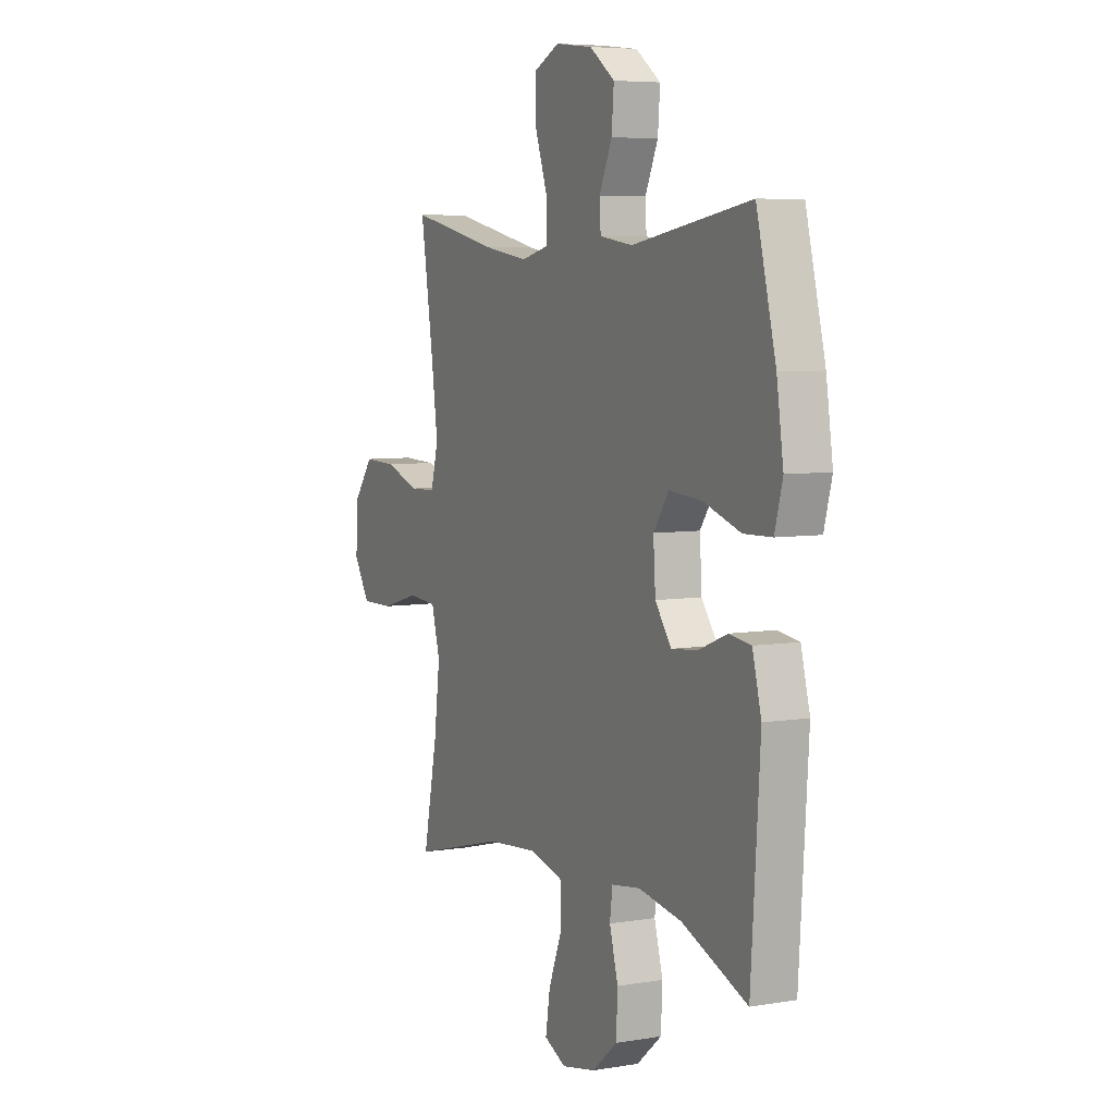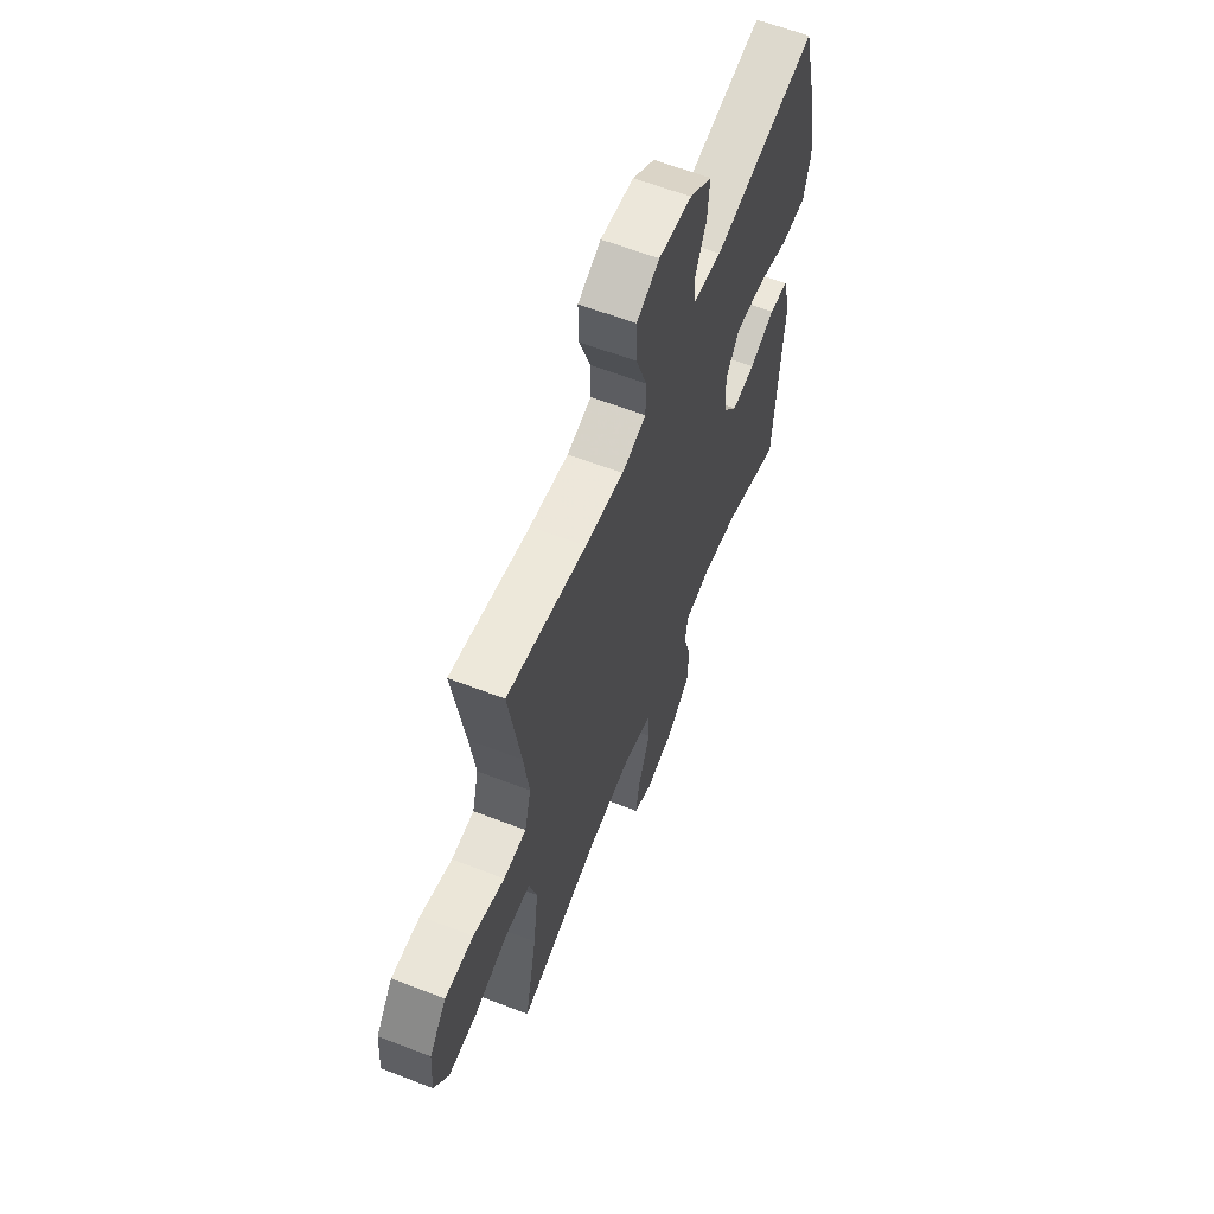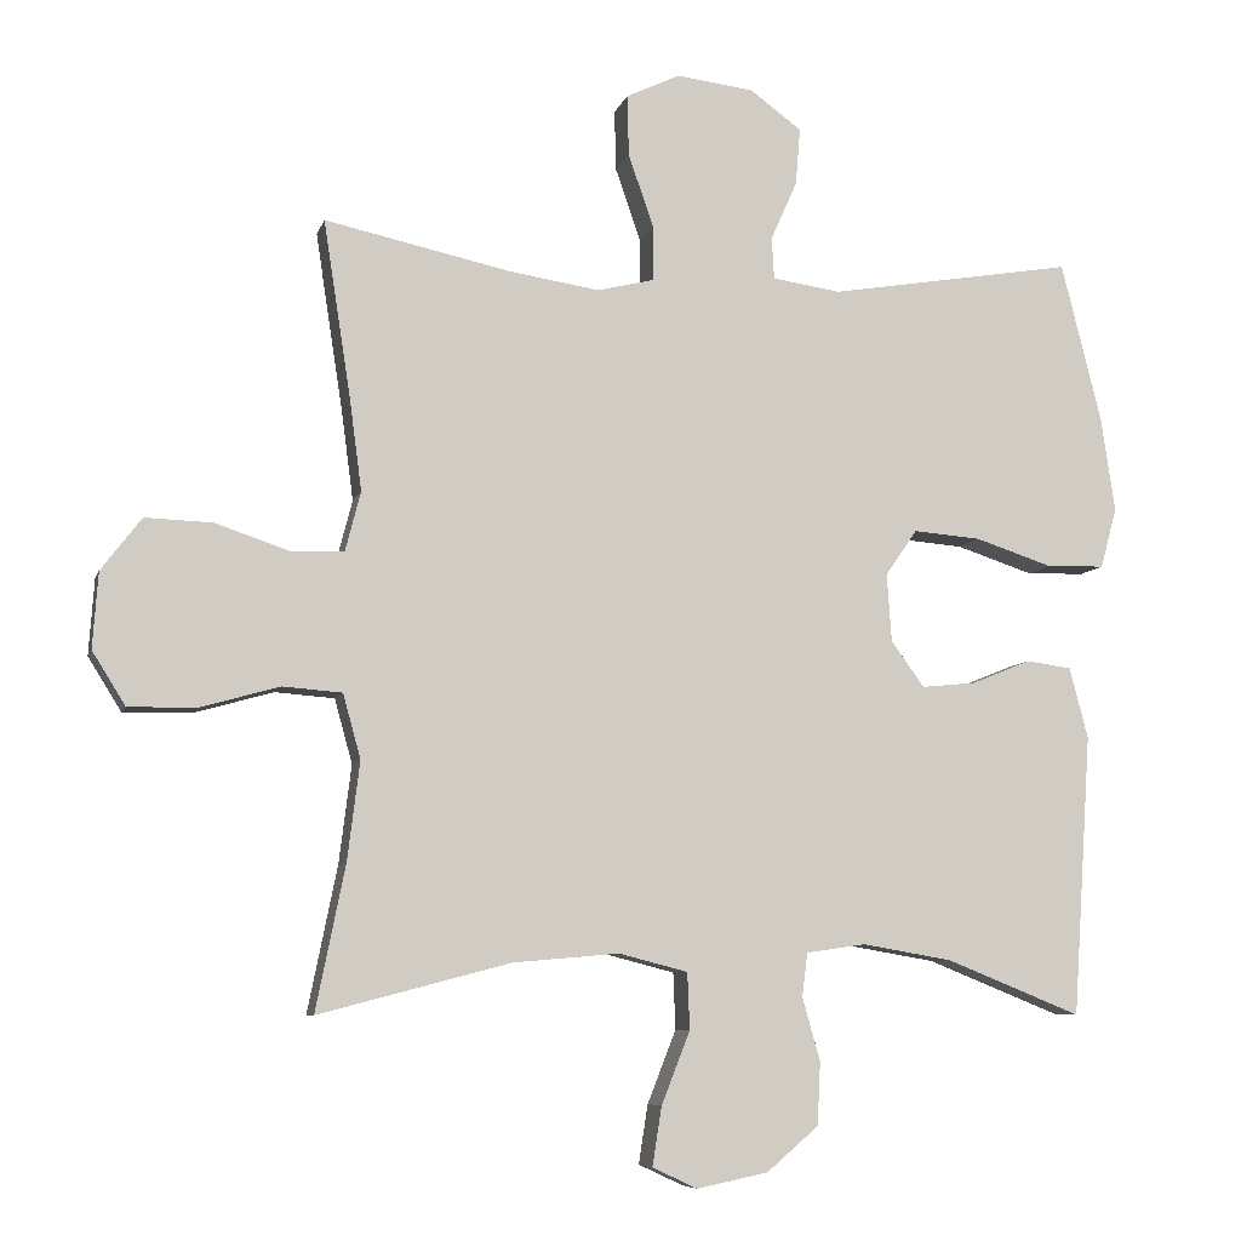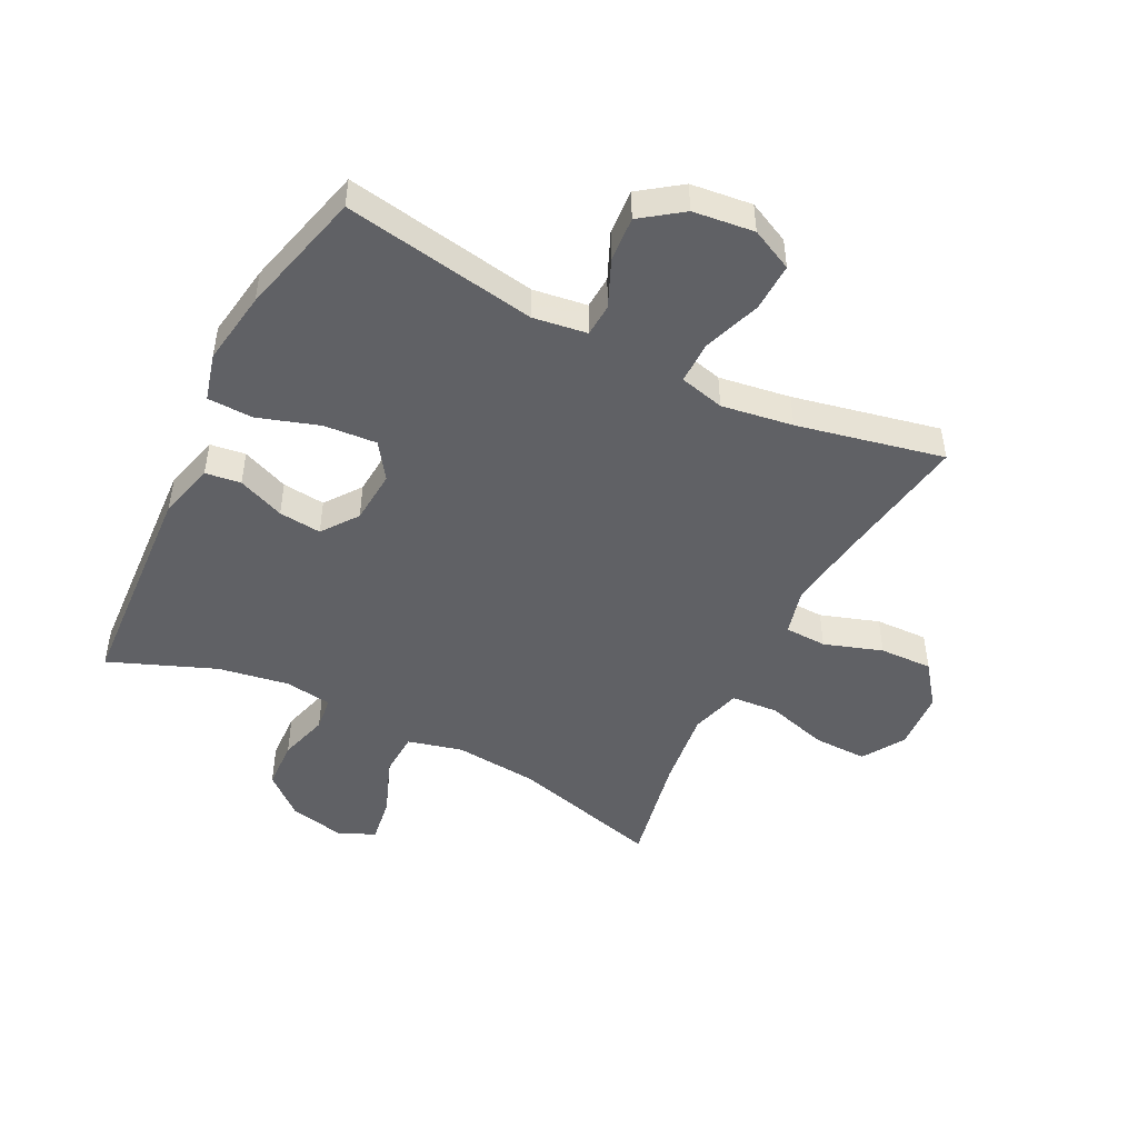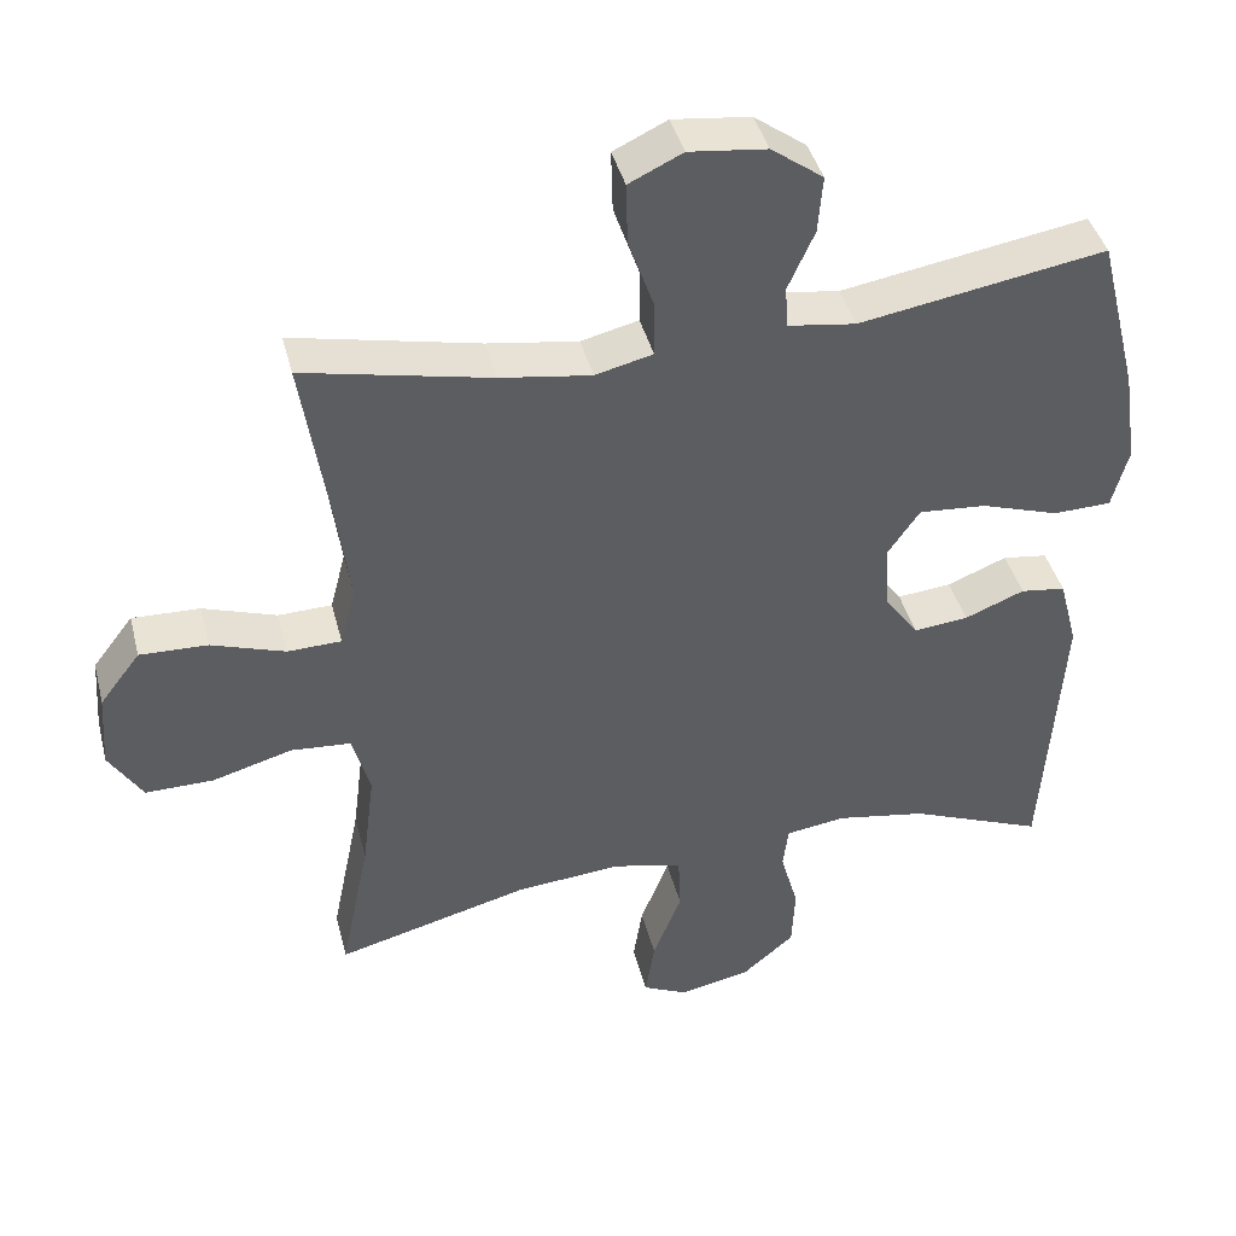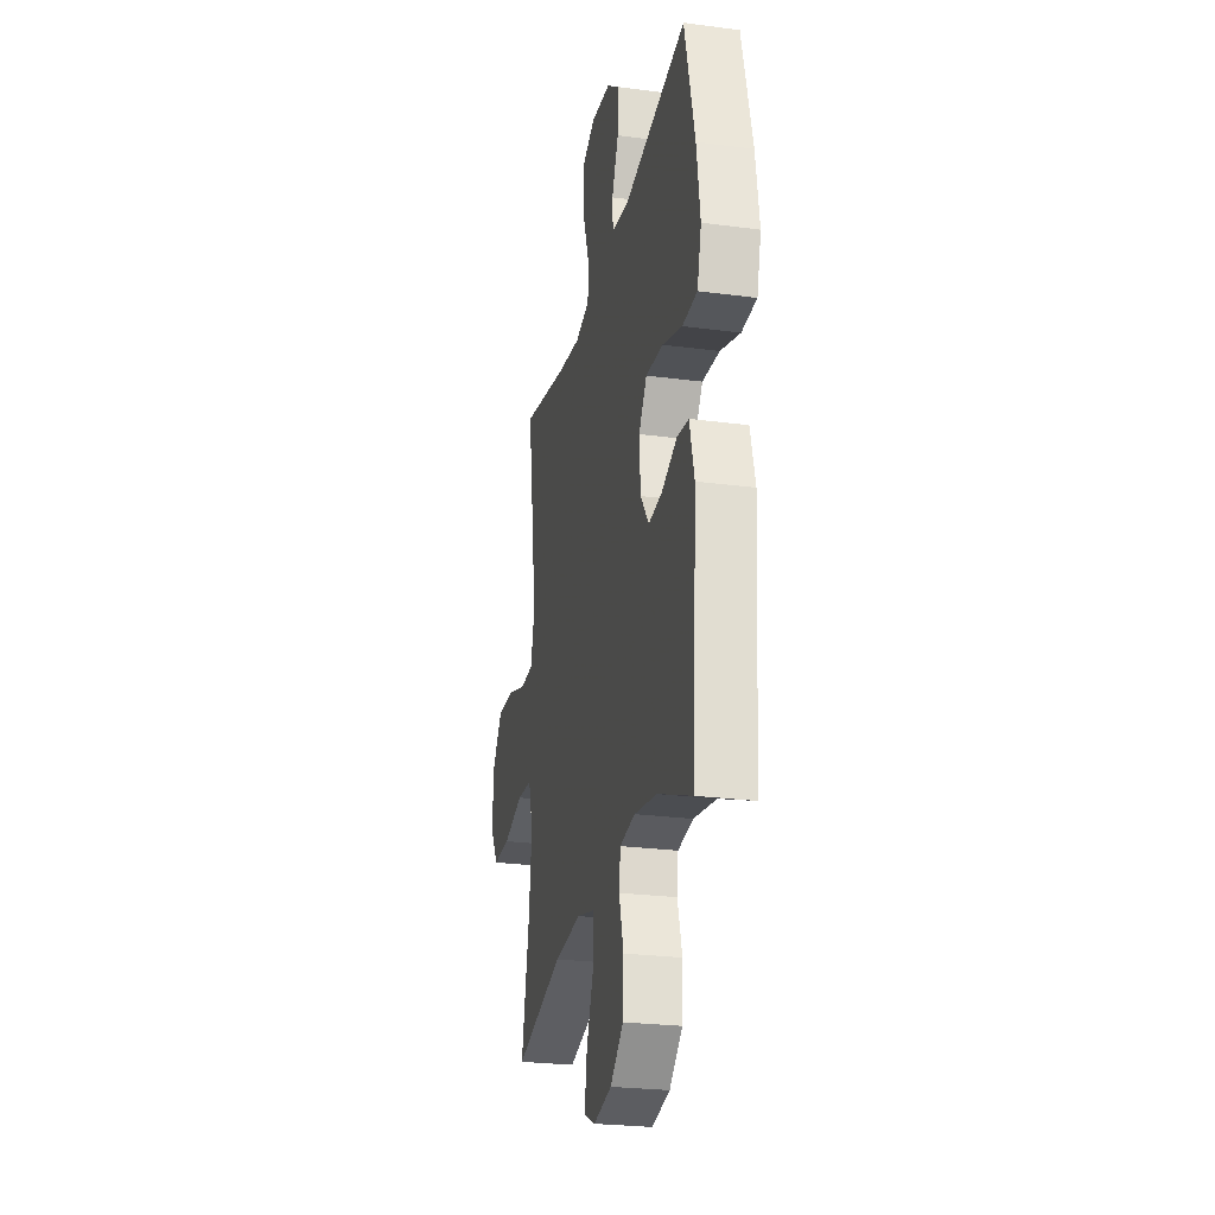
<metadata>
{"format":"obj","ext":"obj","renderer":"f3d","projection":"perspective","resolution":1024,"background":"white","views":[{"elev":6.1,"azim":-116.6,"up":"+Z"},{"elev":61.8,"azim":111.5,"up":"+Z"},{"elev":-7.4,"azim":166.1,"up":"+Z"},{"elev":-47.9,"azim":-27.0,"up":"+Y"},{"elev":41.8,"azim":165.8,"up":"+Z"},{"elev":-25.4,"azim":-102.0,"up":"+Z"}]}
</metadata>
<code>
v 0.5 0.07 0.5
v 0.465 0.07 0.273
v 0.449 0.07 0.153
v 0.469 0.07 0.076
v 0.538 0.07 0.074
v 0.633 0.07 0.106
v 0.72 0.07 0.109
v 0.772 0.07 0.041
v 0.779 0.07 -0.057
v 0.736 0.07 -0.126
v 0.648 0.07 -0.125
v 0.546 0.07 -0.096
v 0.469 0.07 -0.102
v 0.446 0.07 -0.185
v 0.462 0.07 -0.313
v 0.5 0.07 -0.5
v 0.252 0.07 -0.435
v 0.115 0.07 -0.423
v 0.026 0.07 -0.446
v 0.023 0.07 -0.519
v 0.06 0.07 -0.613
v 0.072 0.07 -0.689
v 0.014 0.07 -0.716
v -0.078 0.07 -0.697
v -0.145 0.07 -0.64
v -0.149 0.07 -0.559
v -0.126 0.07 -0.477
v -0.133 0.07 -0.421
v -0.21 0.07 -0.41
v -0.326 0.07 -0.43
v -0.5 0.07 -0.5
v -0.524 0.07 -0.137
v -0.5 0.07 -0.045
v -0.442 0.07 -0.037
v -0.365 0.07 -0.068
v -0.295 0.07 -0.075
v -0.252 0.07 -0.016
v -0.246 0.07 0.072
v -0.287 0.07 0.131
v -0.374 0.07 0.124
v -0.474 0.07 0.091
v -0.549 0.07 0.093
v -0.57 0.07 0.171
v -0.552 0.07 0.293
v -0.5 0.07 0.5
v -0.183 0.07 0.447
v -0.095 0.07 0.46
v -0.092 0.07 0.514
v -0.126 0.07 0.59
v -0.132 0.07 0.664
v -0.065 0.07 0.713
v 0.035 0.07 0.725
v 0.104 0.07 0.692
v 0.102 0.07 0.613
v 0.069 0.07 0.518
v 0.069 0.07 0.448
v 0.143 0.07 0.43
v 0.26 0.07 0.448
v 0.5 0 0.5
v 0.465 0 0.273
v 0.449 0 0.153
v 0.469 0 0.076
v 0.538 0 0.074
v 0.633 0 0.106
v 0.72 0 0.109
v 0.772 0 0.041
v 0.779 0 -0.057
v 0.736 0 -0.126
v 0.648 0 -0.125
v 0.546 0 -0.096
v 0.469 0 -0.102
v 0.446 0 -0.185
v 0.462 0 -0.313
v 0.5 0 -0.5
v 0.252 0 -0.435
v 0.115 0 -0.423
v 0.026 0 -0.446
v 0.023 0 -0.519
v 0.06 0 -0.613
v 0.072 0 -0.689
v 0.014 0 -0.716
v -0.078 0 -0.697
v -0.145 0 -0.64
v -0.149 0 -0.559
v -0.126 0 -0.477
v -0.133 0 -0.421
v -0.21 0 -0.41
v -0.326 0 -0.43
v -0.5 0 -0.5
v -0.524 0 -0.137
v -0.5 0 -0.045
v -0.442 0 -0.037
v -0.365 0 -0.068
v -0.295 0 -0.075
v -0.252 0 -0.016
v -0.246 0 0.072
v -0.287 0 0.131
v -0.374 0 0.124
v -0.474 0 0.091
v -0.549 0 0.093
v -0.57 0 0.171
v -0.552 0 0.293
v -0.5 0 0.5
v -0.183 0 0.447
v -0.095 0 0.46
v -0.092 0 0.514
v -0.126 0 0.59
v -0.132 0 0.664
v -0.065 0 0.713
v 0.035 0 0.725
v 0.104 0 0.692
v 0.102 0 0.613
v 0.069 0 0.518
v 0.069 0 0.448
v 0.143 0 0.43
v 0.26 0 0.448
f 52 53 54 55
f 52 55 56
f 51 52 56
f 48 49 50 51
f 47 48 51 56
f 46 47 56 57
f 44 45 46
f 43 44 46 57
f 40 41 42 43
f 39 40 43 57
f 32 33 34 35
f 30 31 32 35
f 29 30 35 36
f 28 29 36 37
f 24 25 26 27
f 24 27 28
f 23 24 28
f 20 21 22 23
f 19 20 23 28
f 18 19 28 37
f 15 16 17
f 14 15 17 18
f 13 14 18 37
f 9 10 11 12
f 5 6 7 8
f 4 5 8 9
f 58 1 2
f 58 2 3
f 38 39 57 58
f 38 58 3 4
f 12 13 37 38
f 4 9 12 38
f 113 112 111 110
f 114 113 110
f 114 110 109
f 109 108 107 106
f 114 109 106 105
f 115 114 105 104
f 104 103 102
f 115 104 102 101
f 101 100 99 98
f 115 101 98 97
f 93 92 91 90
f 93 90 89 88
f 94 93 88 87
f 95 94 87 86
f 85 84 83 82
f 86 85 82
f 86 82 81
f 81 80 79 78
f 86 81 78 77
f 95 86 77 76
f 75 74 73
f 76 75 73 72
f 95 76 72 71
f 70 69 68 67
f 66 65 64 63
f 67 66 63 62
f 60 59 116
f 61 60 116
f 116 115 97 96
f 62 61 116 96
f 96 95 71 70
f 96 70 67 62
f 1 59 60 2
f 2 60 61 3
f 3 61 62 4
f 4 62 63 5
f 5 63 64 6
f 6 64 65 7
f 7 65 66 8
f 8 66 67 9
f 9 67 68 10
f 10 68 69 11
f 11 69 70 12
f 12 70 71 13
f 13 71 72 14
f 14 72 73 15
f 15 73 74 16
f 16 74 75 17
f 17 75 76 18
f 18 76 77 19
f 19 77 78 20
f 20 78 79 21
f 21 79 80 22
f 22 80 81 23
f 23 81 82 24
f 24 82 83 25
f 25 83 84 26
f 26 84 85 27
f 27 85 86 28
f 28 86 87 29
f 29 87 88 30
f 30 88 89 31
f 31 89 90 32
f 32 90 91 33
f 33 91 92 34
f 34 92 93 35
f 35 93 94 36
f 36 94 95 37
f 37 95 96 38
f 38 96 97 39
f 39 97 98 40
f 40 98 99 41
f 41 99 100 42
f 42 100 101 43
f 43 101 102 44
f 44 102 103 45
f 45 103 104 46
f 46 104 105 47
f 47 105 106 48
f 48 106 107 49
f 49 107 108 50
f 50 108 109 51
f 51 109 110 52
f 52 110 111 53
f 53 111 112 54
f 54 112 113 55
f 55 113 114 56
f 56 114 115 57
f 57 115 116 58
f 58 116 59 1

</code>
